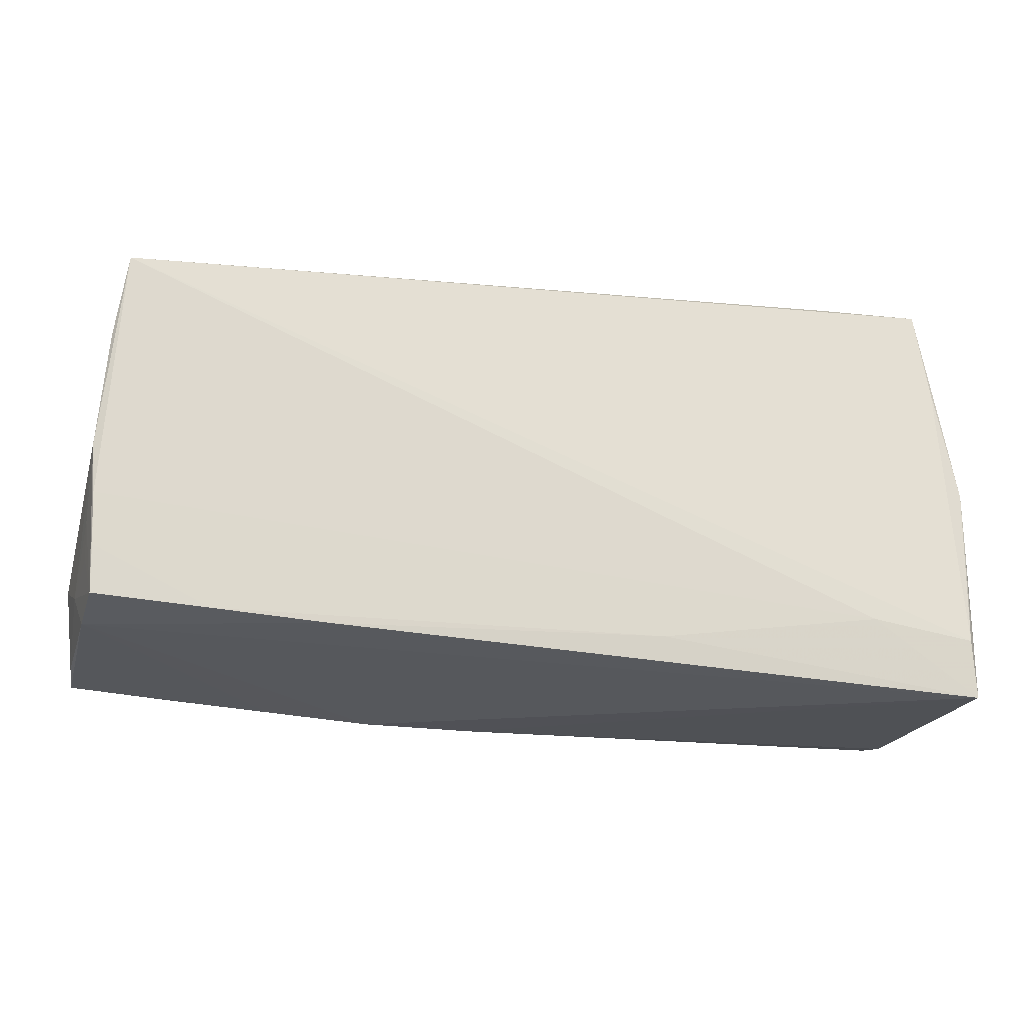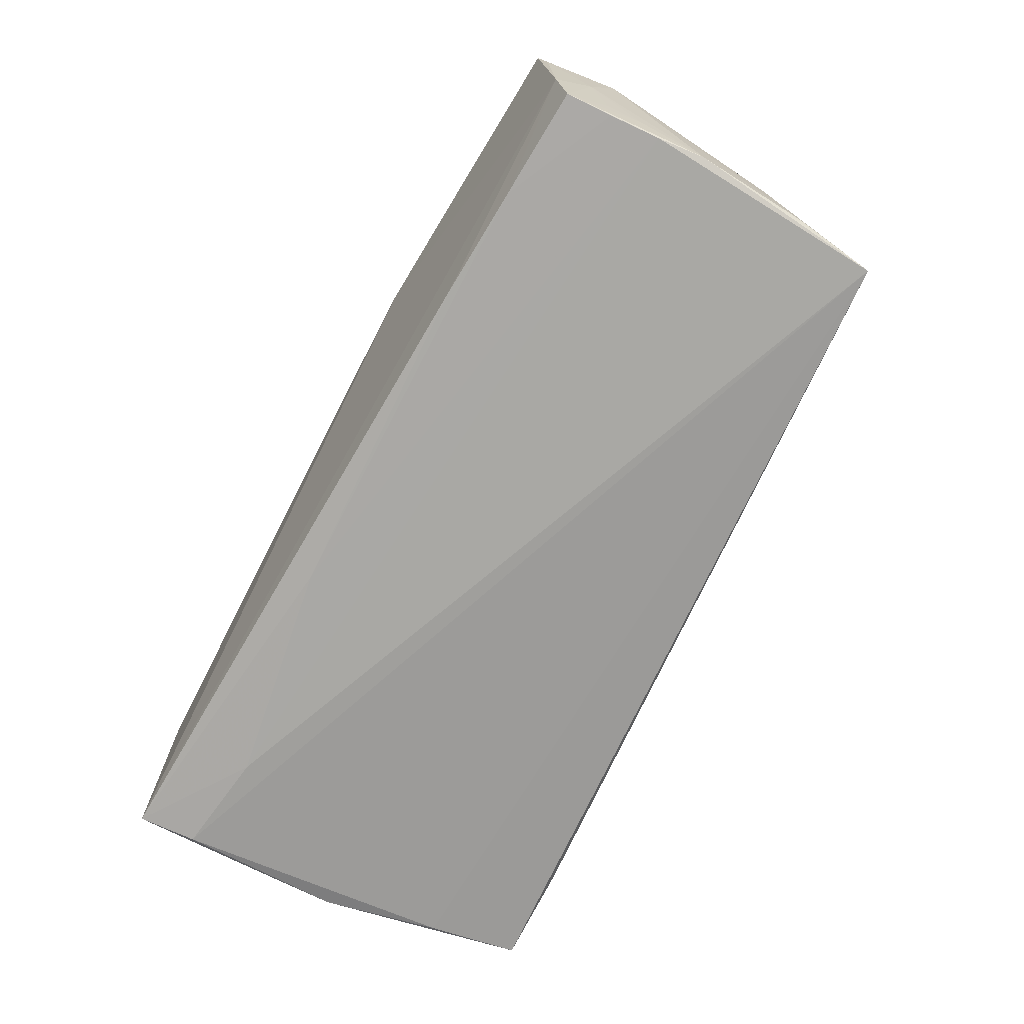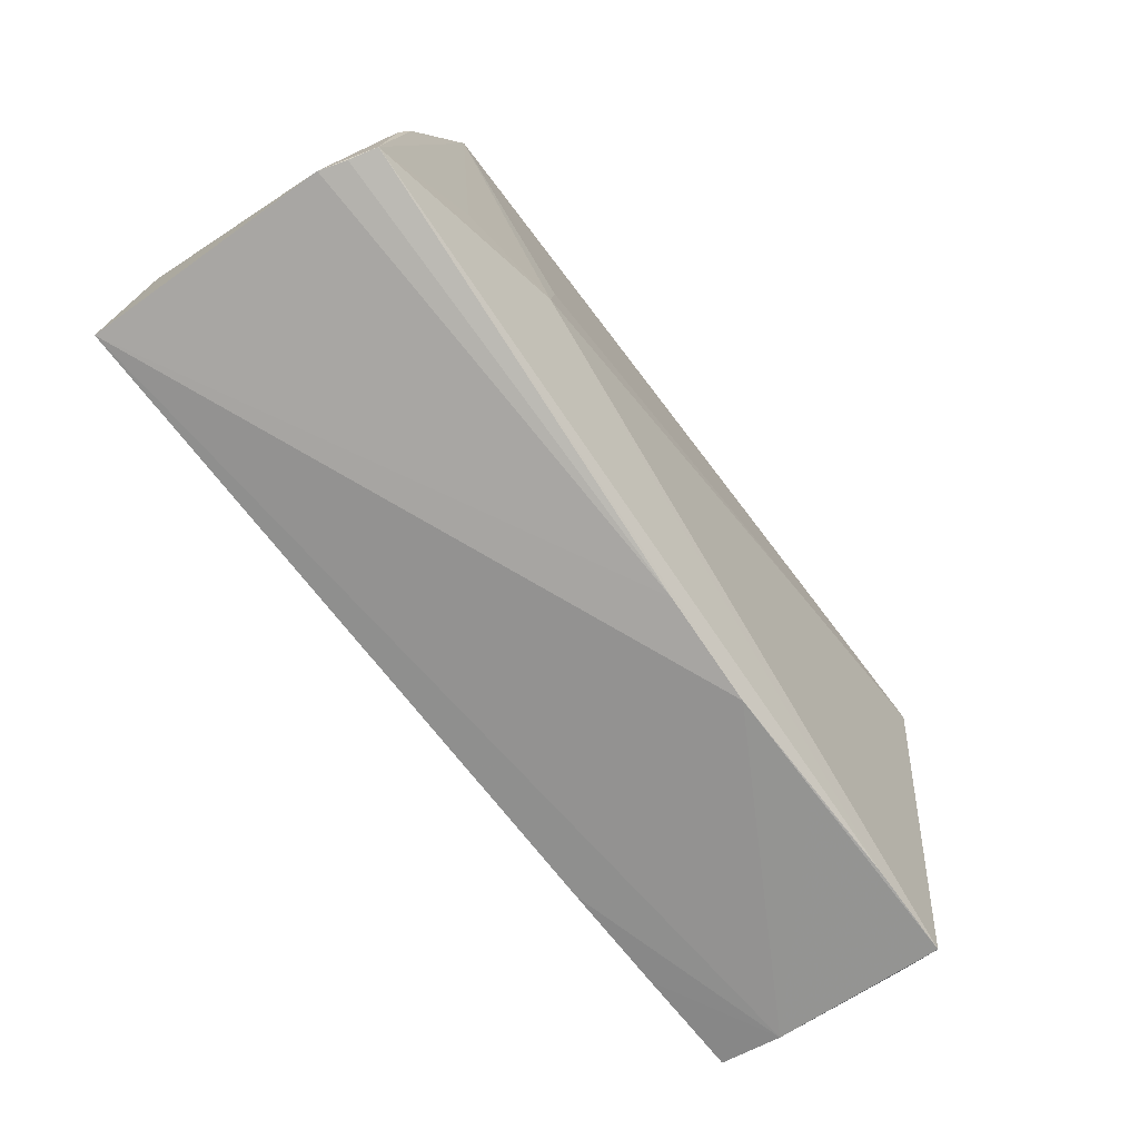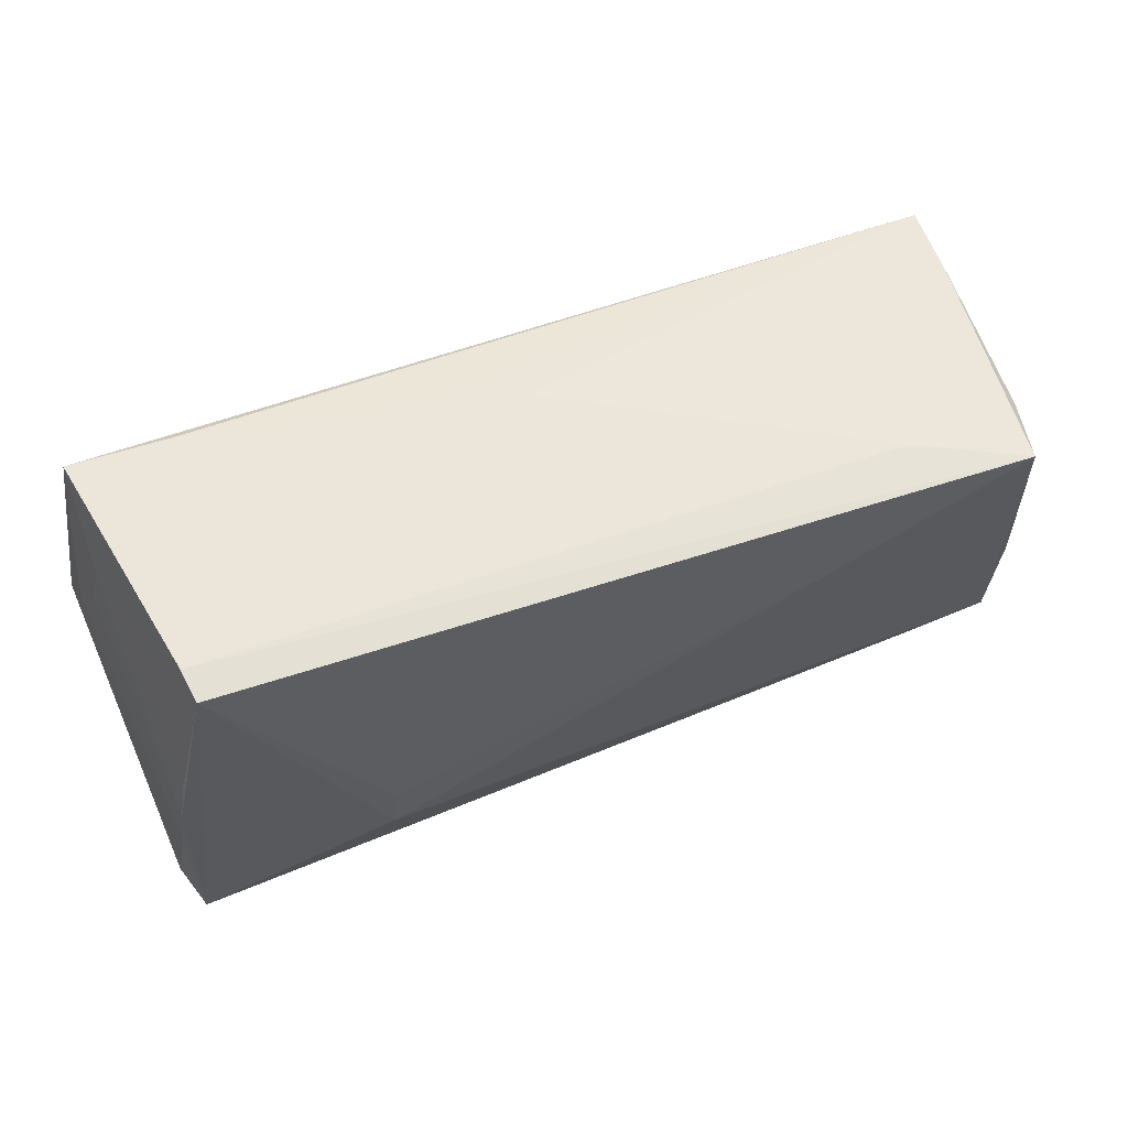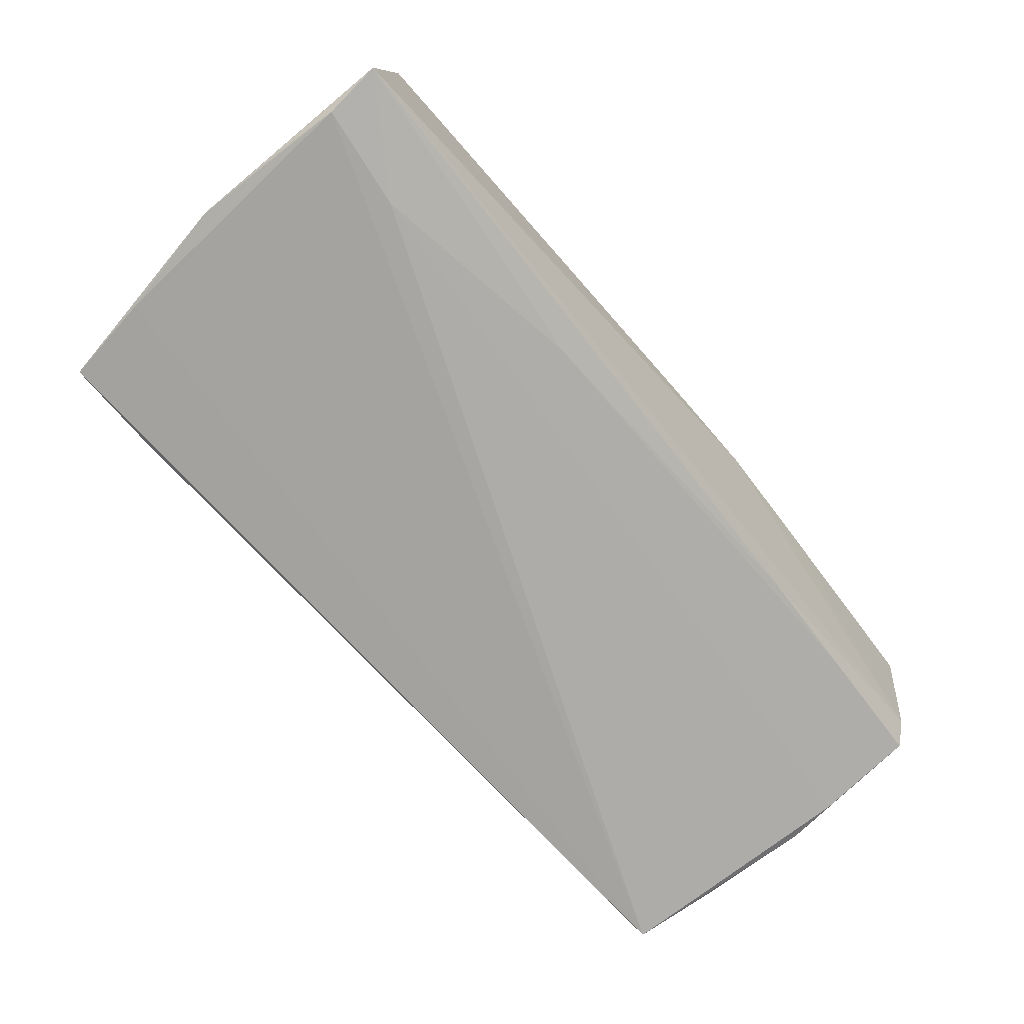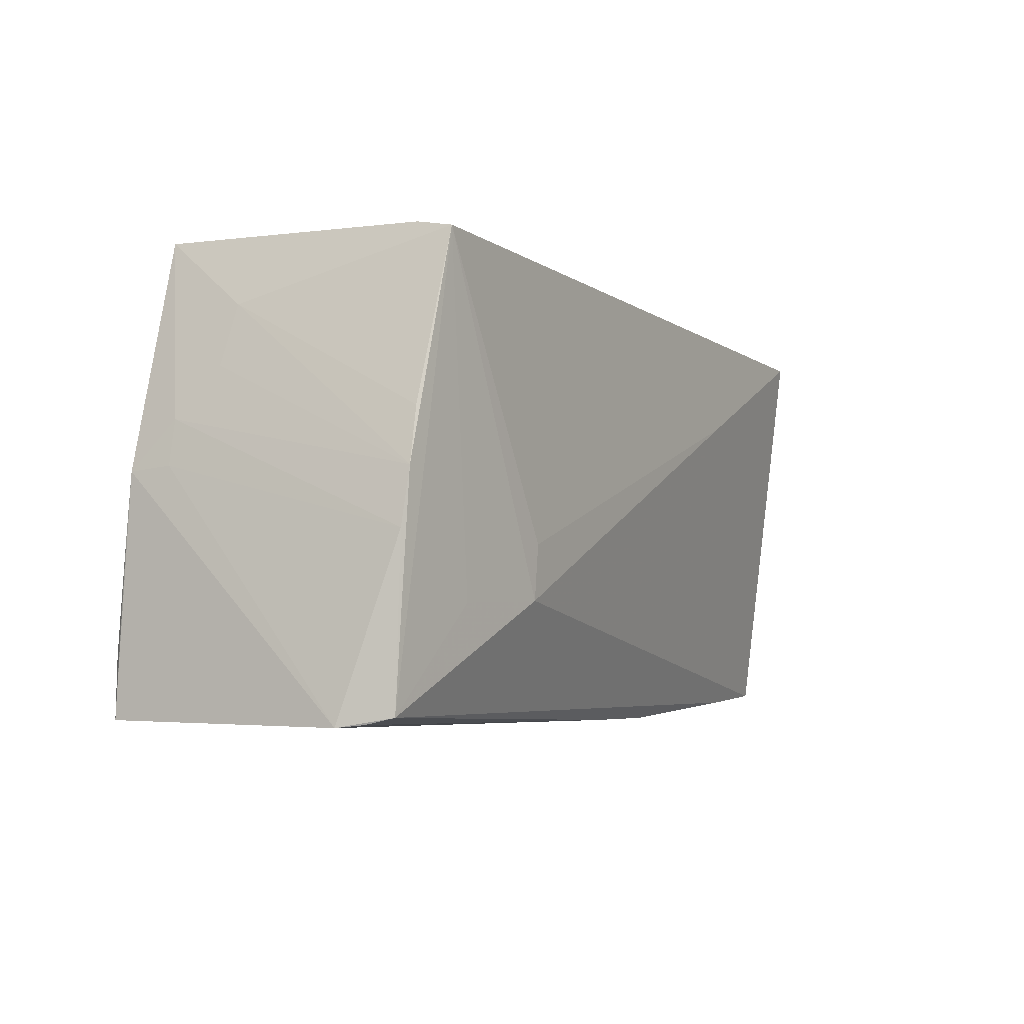
<metadata>
{"format":"obj","ext":"obj","renderer":"f3d","projection":"perspective","resolution":1024,"background":"white","views":[{"elev":-18.9,"azim":167.6,"up":"+Y"},{"elev":-74.9,"azim":62.8,"up":"+Z"},{"elev":-75.2,"azim":-52.0,"up":"+Y"},{"elev":57.6,"azim":-19.5,"up":"+Y"},{"elev":-76.8,"azim":-48.5,"up":"+Z"},{"elev":-5.2,"azim":-59.9,"up":"+Y"}]}
</metadata>
<code>
v 0.03066 -0.02656 0.009952
v 0.04015 -0.02125 -0.01952
v 0.04339 -0.0256 0.01006
v -0.04249 -0.01766 -0.01961
v 0.05405 -0.02027 -0.01946
v -0.05631 0.001273 -0.01149
v -0.04106 -0.01404 0.01815
v 0.05591 -0.02349 0.004827
v -0.05659 -0.006006 -0.01723
v 0.02625 -0.02223 -0.01949
v 0.05492 -0.00199 -0.01913
v -0.01473 0.02692 -0.0099
v -0.05074 0.006692 0.01764
v -0.02781 -0.006847 0.01961
v -0.04722 0.02757 0.01543
v -0.0526 -0.02647 0.01639
v -0.02826 -0.01338 0.01944
v -0.05456 -0.02757 0.01007
v 0.0549 -0.01499 -0.01504
v 0.05572 -0.0247 0.00952
v 0.05421 0.01006 0.00454
v -0.05311 0.02726 -0.01381
v 0.05689 -0.01415 0.002945
v -0.05184 0.0001925 0.01758
v -0.05305 0.01936 -0.004636
v 0.05478 -0.02202 -0.01177
v 0.05444 -0.008021 -0.01961
v 0.05536 -0.002322 0.008264
v -0.05436 0.01573 -0.01522
v -0.05588 -0.02696 -0.01902
v 0.05209 0.02253 -0.01961
v -0.0535 -0.02724 0.01319
v 0.003473 -0.02757 0.01118
v -0.05536 -0.01968 -0.01932
v 0.02437 0.01261 0.01906
v -0.05258 -0.006525 0.01697
v -0.05689 0.0008255 -0.0164
v -0.05593 0.006499 -0.01102
v -0.05433 0.01236 -0.006048
v -0.05612 -0.01281 -0.01815
v 0.05417 -0.01444 -0.01957
v 0.05098 0.02251 0.01023
v 0.04895 0.02442 0.01875
v -0.04656 0.02686 0.01943
v 0.05504 -0.01055 -0.0156
v 0.05366 0.01241 -0.01885
v 0.05588 -0.01746 -0.006452
v 0.05485 -0.00696 0.01194
v 0.03594 0.02541 0.01316
v -0.01484 -0.0215 -0.01957
v 0.05153 0.02335 -0.01013
v 0.01748 -0.0275 0.01023
v -0.002122 0.02697 -0.006446
v 0.05447 -0.00195 0.01188
v -0.04073 0.02731 -0.0136
f 37 30 18
f 15 43 49
f 9 30 37
f 37 34 9
f 37 22 29
f 29 34 37
f 29 22 31
f 31 34 29
f 44 43 15
f 37 18 6
f 42 21 31
f 43 21 42
f 14 44 17
f 15 49 53
f 40 34 30
f 30 9 40
f 40 9 34
f 47 11 23
f 31 11 27
f 27 11 5
f 31 21 46
f 46 11 31
f 46 21 23
f 23 11 46
f 4 34 31
f 31 27 4
f 4 27 50
f 30 34 4
f 4 50 30
f 36 18 16
f 36 6 18
f 28 21 43
f 43 54 28
f 23 21 28
f 48 54 43
f 23 28 48
f 48 28 54
f 51 42 31
f 43 42 51
f 51 49 43
f 31 53 51
f 51 53 49
f 7 44 16
f 16 17 7
f 7 17 44
f 14 17 35
f 43 44 35
f 35 44 14
f 55 22 15
f 15 53 55
f 31 22 55
f 5 11 45
f 11 47 45
f 5 47 26
f 26 52 30
f 41 27 5
f 50 27 41
f 33 52 16
f 33 18 30
f 30 52 33
f 23 48 20
f 20 35 17
f 20 48 43
f 43 35 20
f 16 44 24
f 24 36 16
f 12 53 31
f 31 55 12
f 12 55 53
f 19 47 5
f 5 45 19
f 19 45 47
f 10 26 30
f 30 50 10
f 16 18 32
f 32 33 16
f 18 33 32
f 52 26 1
f 26 20 1
f 8 26 47
f 8 20 26
f 8 47 23
f 23 20 8
f 3 17 16
f 3 20 17
f 16 52 3
f 52 1 3
f 3 1 20
f 15 22 25
f 25 44 15
f 6 36 38
f 36 24 38
f 38 22 37
f 37 6 38
f 5 26 2
f 26 10 2
f 2 41 5
f 50 41 2
f 2 10 50
f 13 24 44
f 44 25 13
f 13 25 24
f 24 25 39
f 39 38 24
f 39 25 22
f 22 38 39

</code>
